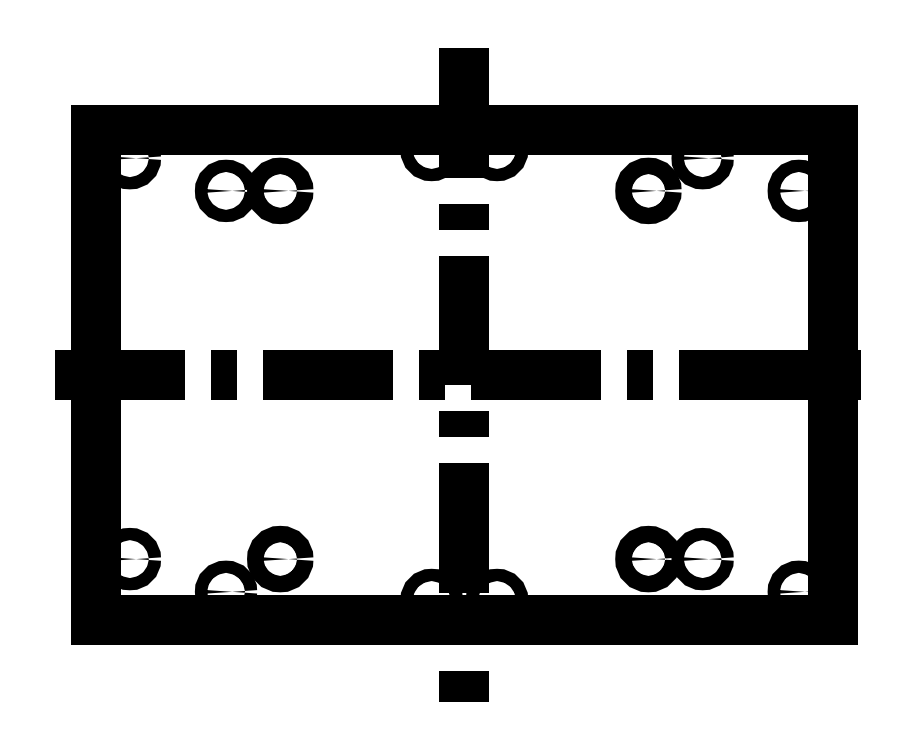
<metadata>
{"format":"dxf","ext":"dxf","renderer":"ezdxf+matplotlib","layout":"modelspace","background":"white","min_lineweight":24,"dpi":150}
</metadata>
<code>
0
SECTION
2
ENTITIES
0
INSERT
8
0
2
PAD002059_PROJ
10
0
20
0
30
0
41
1
42
1
43
0
50
0
70
1
71
1
44
0
45
0
0
DIMENSION
8
dim
10
8
20
70
30
0
11
1.148e-16
21
71.88
31
0
70
32
71
5
3
Standard
53
0
210
0
220
0
230
1
13
-8
23
55
33
0
14
8
24
55
34
0
0
DIMENSION
8
dim
10
45
20
40
30
0
11
1.148e-16
21
41.88
31
0
70
32
71
5
3
Standard
53
0
210
0
220
0
230
1
13
-45
23
45
33
0
14
45
24
45
34
0
0
DIMENSION
8
dim
10
-20
20
-55
30
0
11
-21.88
21
2.296e-16
31
0
70
32
71
5
3
Standard
53
0
210
0
220
0
230
1
13
-8
23
55
33
0
14
-8
24
-55
34
0
50
90
0
DIMENSION
8
dim
10
-40
20
-45
30
0
11
-41.88
21
2.296e-16
31
0
70
32
71
5
3
Standard
53
0
210
0
220
0
230
1
13
-45
23
45
33
0
14
-45
24
-45
34
0
50
90
0
LINE
8
base
10
-100
20
0
11
100
21
0
0
LINE
8
base
10
0
20
80
11
0
21
-80
0
DIMENSION
8
dim
10
-100
20
60
30
0
11
-101.9
21
56.5
31
0
70
32
71
5
3
Standard
53
0
210
0
220
0
230
1
13
-81.75
23
53
33
0
14
-90
24
60
34
0
50
90
0
DIMENSION
8
dim
10
-100
20
53
30
0
11
-101.9
21
49
31
0
70
32
71
5
3
Standard
53
0
210
0
220
0
230
1
13
-58.25
23
45
33
0
14
-81.75
24
53
34
0
50
90
0
DIMENSION
8
dim
10
-100
20
-60
30
0
11
-101.9
21
-56.5
31
0
70
32
71
5
3
Standard
53
0
210
0
220
0
230
1
13
-58.25
23
-53
33
0
14
-90
24
-60
34
0
50
90
0
DIMENSION
8
dim
10
-100
20
-45
30
0
11
-101.9
21
-49
31
0
70
32
71
5
3
Standard
53
0
210
0
220
0
230
1
13
-58.25
23
-53
33
0
14
-81.75
24
-45
34
0
50
90
0
DIMENSION
8
dim
10
-90
20
70
30
0
11
-85.88
21
71.88
31
0
70
32
71
5
3
Standard
53
0
210
0
220
0
230
1
13
-81.75
23
53
33
0
14
-90
24
60
34
0
0
DIMENSION
8
dim
10
-81.75
20
70
30
0
11
-70
21
71.88
31
0
70
32
71
5
3
Standard
53
0
210
0
220
0
230
1
13
-58.25
23
45
33
0
14
-81.75
24
53
34
0
0
DIMENSION
8
dim
10
-90
20
-70
30
0
11
-85.88
21
-68.12
31
0
70
32
71
5
3
Standard
53
0
210
0
220
0
230
1
13
-81.75
23
-45
33
0
14
-90
24
-60
34
0
0
DIMENSION
8
dim
10
-81.75
20
-70
30
0
11
-70
21
-68.12
31
0
70
32
71
5
3
Standard
53
0
210
0
220
0
230
1
13
-58.25
23
-53
33
0
14
-81.75
24
-45
34
0
0
DIMENSION
8
dim
10
90
20
-90
30
0
11
1.148e-16
21
-88.12
31
0
70
32
71
5
3
Standard
53
0
210
0
220
0
230
1
13
-90
23
-60
33
0
14
90
24
-60
34
0
0
DIMENSION
8
dim
10
110
20
-60
30
0
11
108.1
21
2.296e-16
31
0
70
32
71
5
3
Standard
53
0
210
0
220
0
230
1
13
90
23
60
33
0
14
90
24
-60
34
0
50
90
0
DIMENSION
8
dim
10
-81.75
20
53
30
0
11
-75.8
21
53.41
31
0
70
36
71
5
3
Standard
53
0
210
0
220
0
230
1
15
-80.3
25
52.63
35
0
40
0
0
DIMENSION
8
dim
10
-58.25
20
45
30
0
11
-52.37
21
46.01
31
0
70
36
71
5
3
Standard
53
0
210
0
220
0
230
1
15
-56.77
25
44.78
35
0
40
0
0
DIMENSION
8
dim
10
-45
20
45
30
0
11
-42.75
21
49.9
31
0
70
36
71
5
3
Standard
53
0
210
0
220
0
230
1
15
-43.59
25
46.41
35
0
40
0
0
DIMENSION
8
dim
10
-8
20
55
30
0
11
-2.038
21
55.29
31
0
70
36
71
5
3
Standard
53
0
210
0
220
0
230
1
15
-6.555
25
54.6
35
0
40
0
0
ENDSEC
0
EOF

</code>
